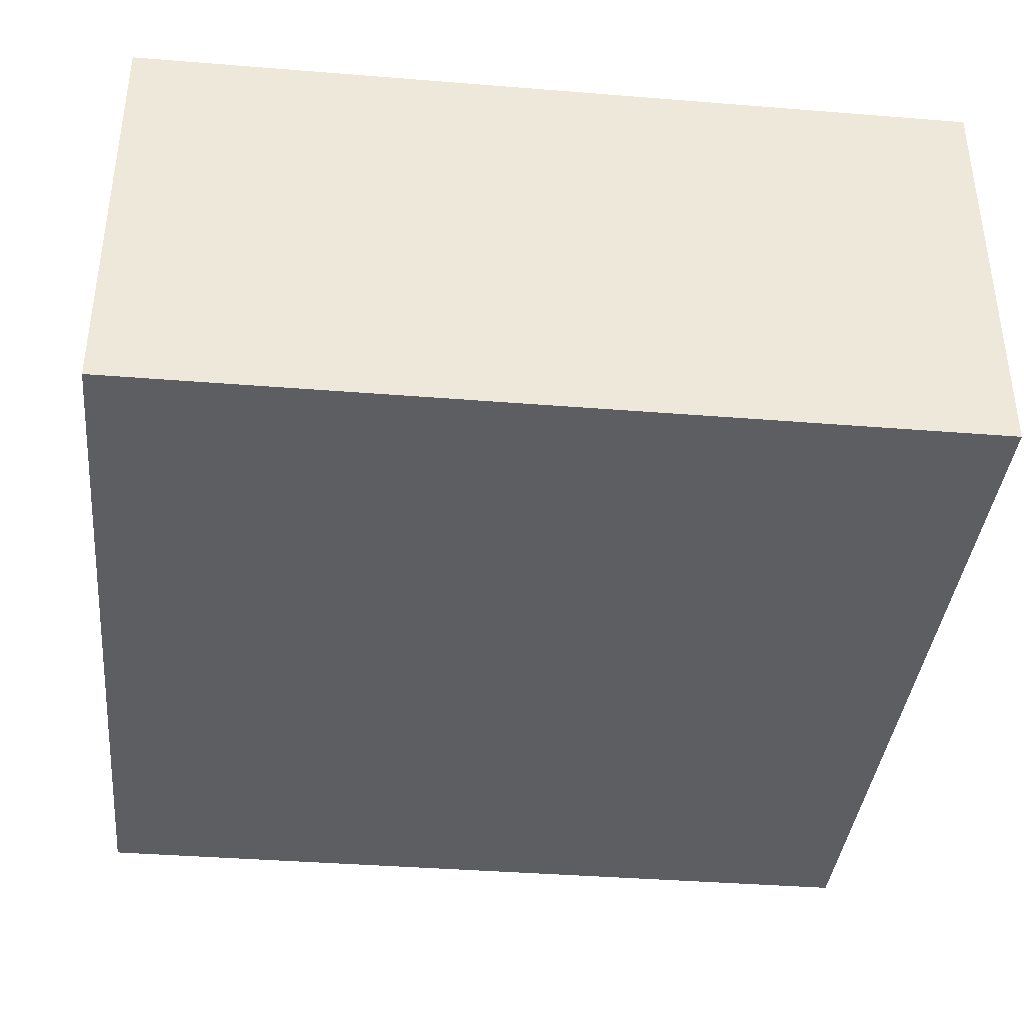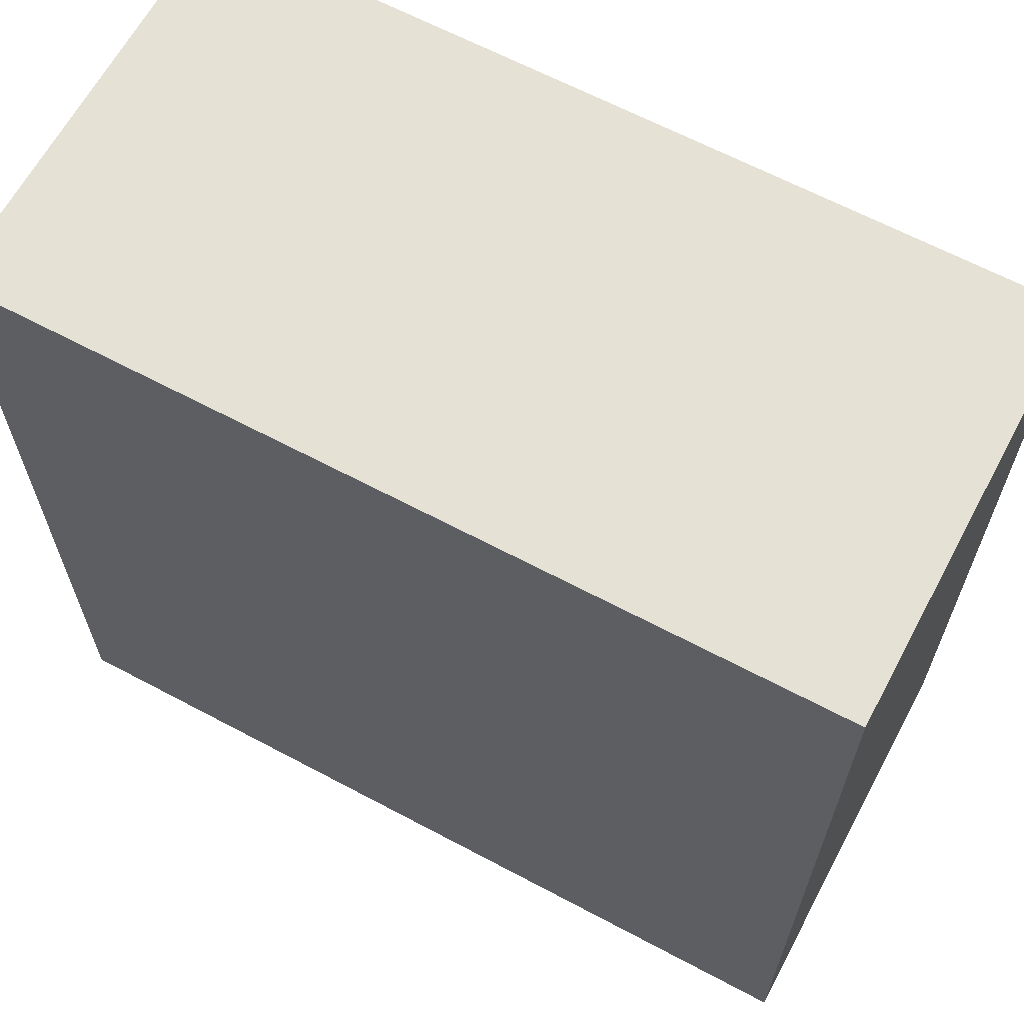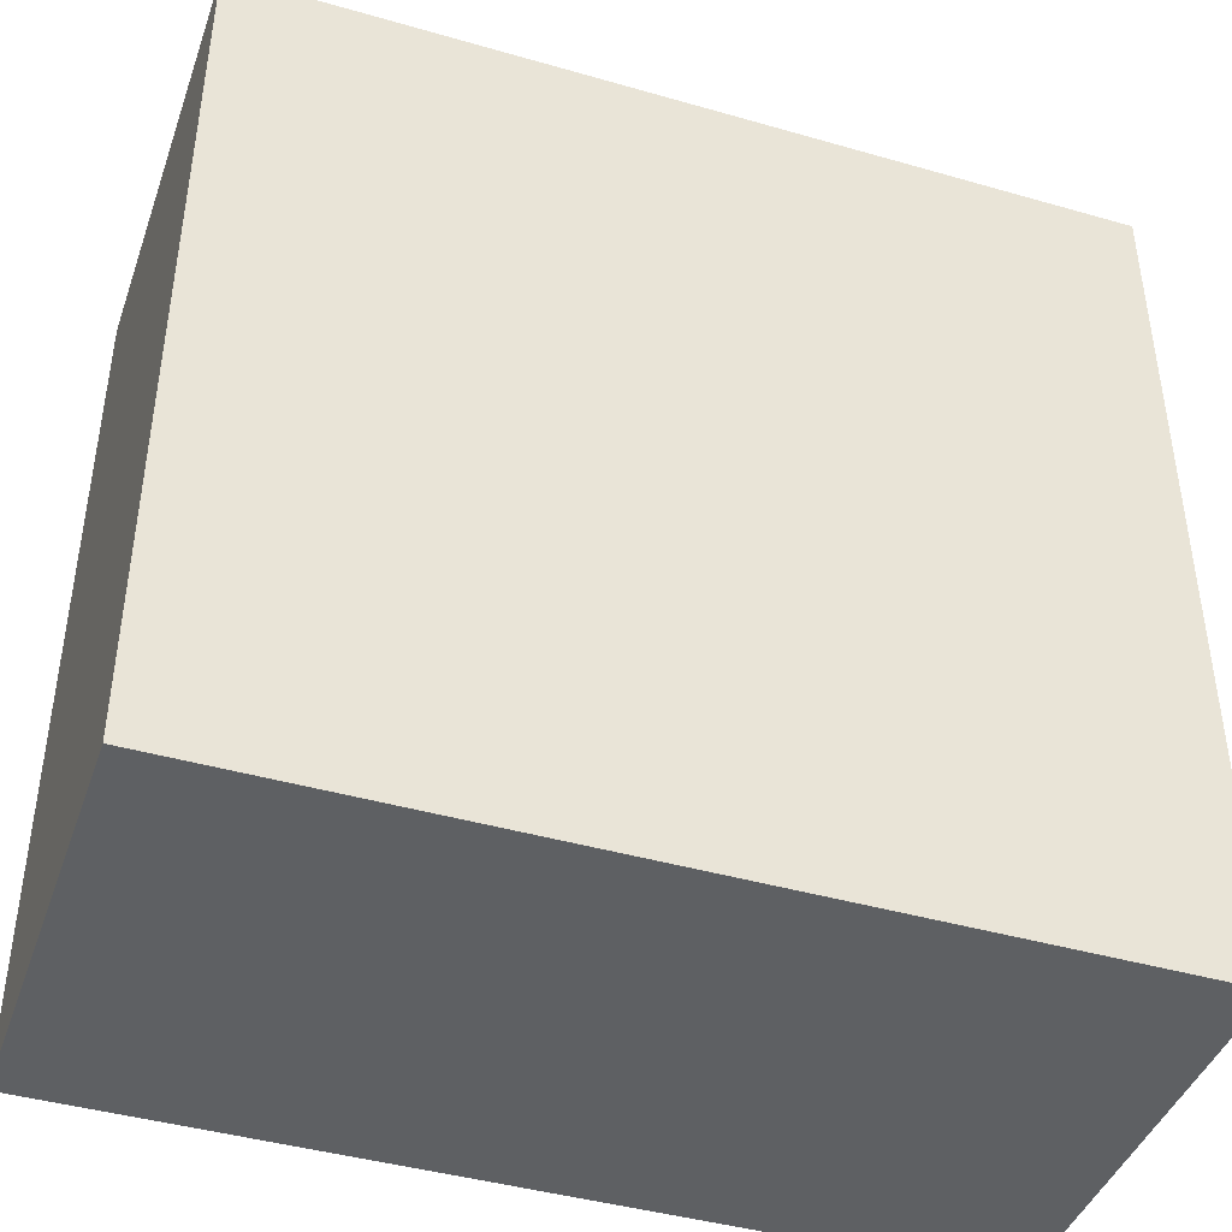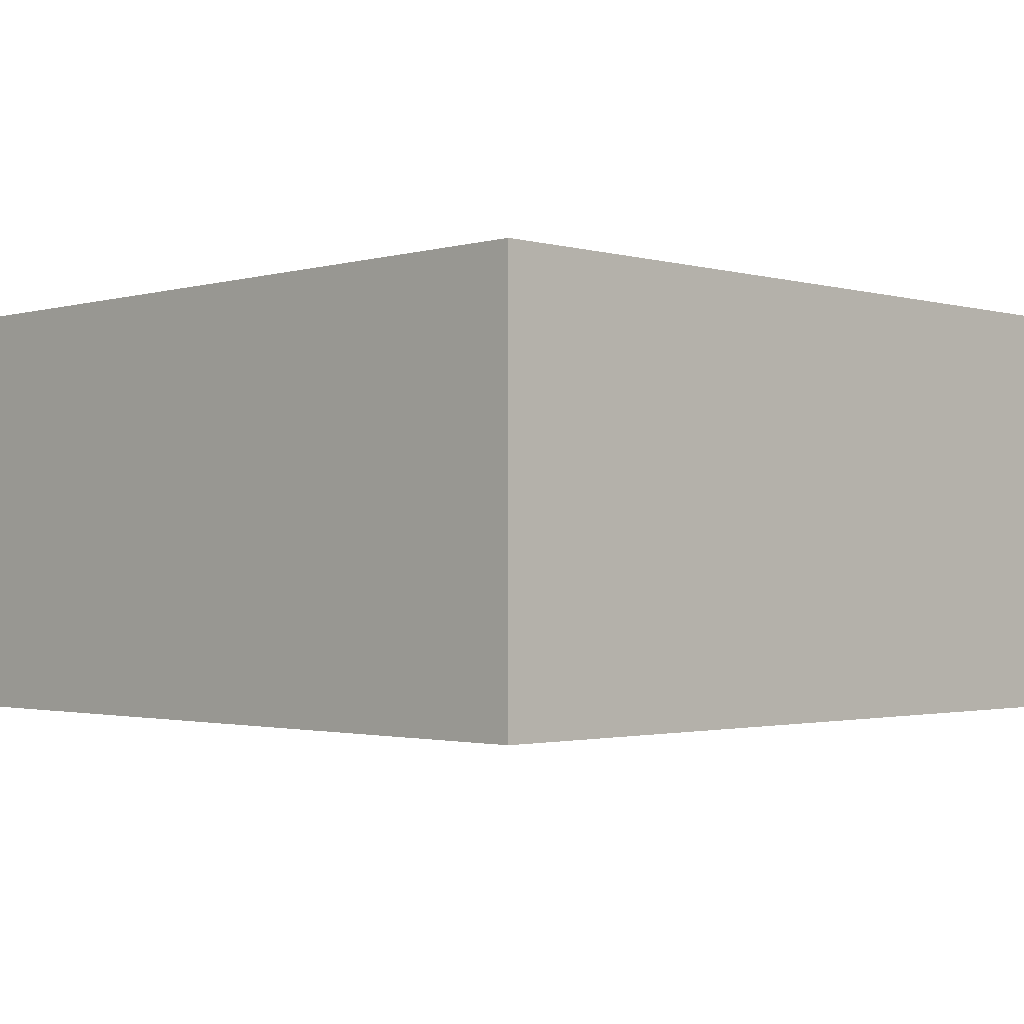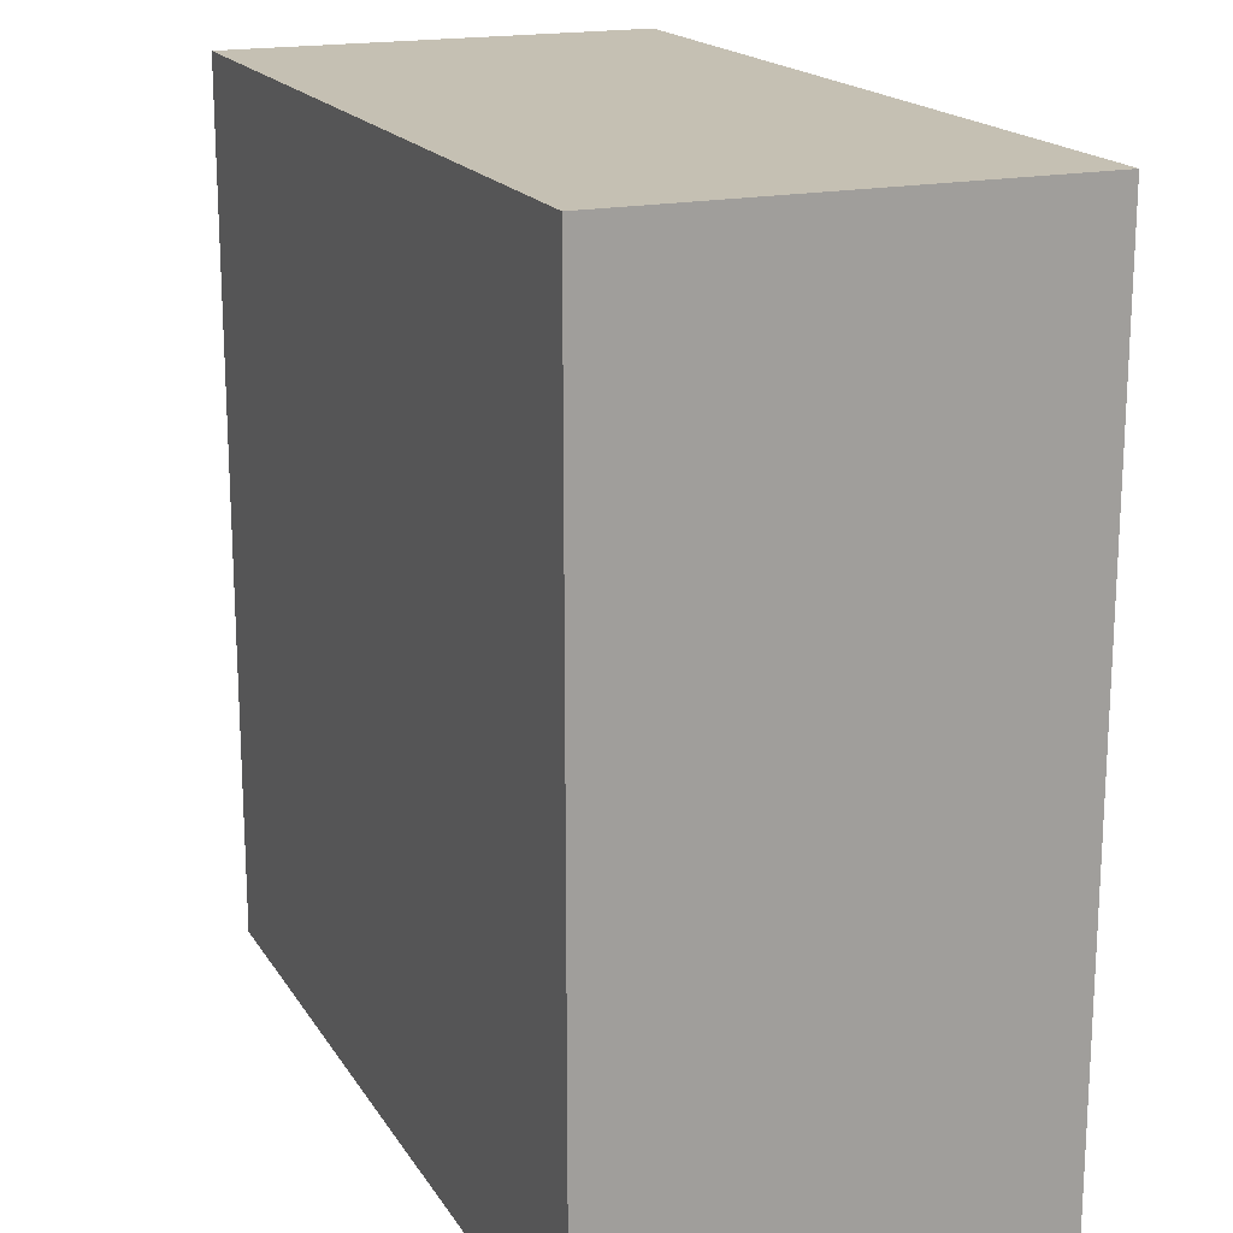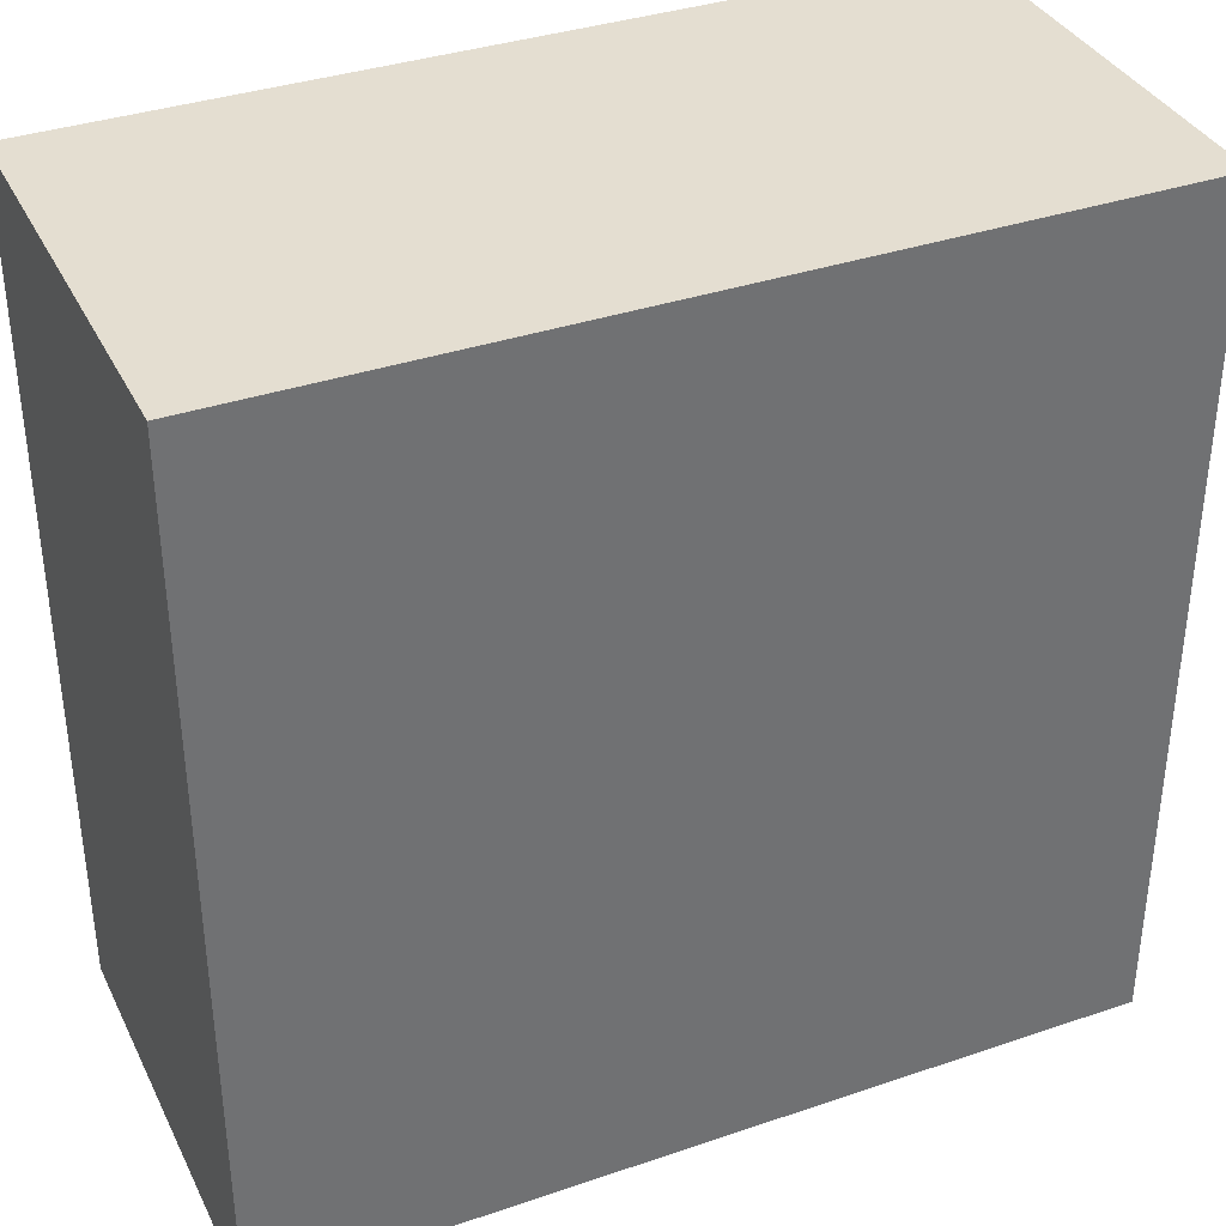
<metadata>
{"format":"obj","ext":"obj","renderer":"f3d","projection":"perspective","resolution":1024,"background":"white","views":[{"elev":-38.3,"azim":84.2,"up":"+Z"},{"elev":64.5,"azim":-151.8,"up":"+Y"},{"elev":-42.7,"azim":161.1,"up":"+Y"},{"elev":-1.7,"azim":-134.7,"up":"+Z"},{"elev":18.1,"azim":67.6,"up":"+Y"},{"elev":36.4,"azim":156.1,"up":"+Y"}]}
</metadata>
<code>
o
v -7 1 5.5
v -7 1 5.4
v -7 1.2 5.5
v -7 1.2 5.4
v -6.8 1 5.5
v -6.8 1 5.4
v -6.8 1.2 5.5
v -6.8 1.2 5.4
v -7 1 5.5
v -7 1.2 5.5
v -6.8 1 5.5
v -6.8 1.2 5.5
v -7 1 5.4
v -7 1.2 5.4
v -6.8 1 5.4
v -6.8 1.2 5.4
v -7 1 5.5
v -6.8 1 5.5
v -7 1 5.4
v -6.8 1 5.4
v -7 1.2 5.5
v -6.8 1.2 5.5
v -7 1.2 5.4
v -6.8 1.2 5.4
f 3 2 1
f 4 2 3
f 5 6 7
f 7 6 8
f 11 10 9
f 12 10 11
f 13 14 15
f 15 14 16
f 19 18 17
f 20 18 19
f 21 22 23
f 23 22 24

</code>
